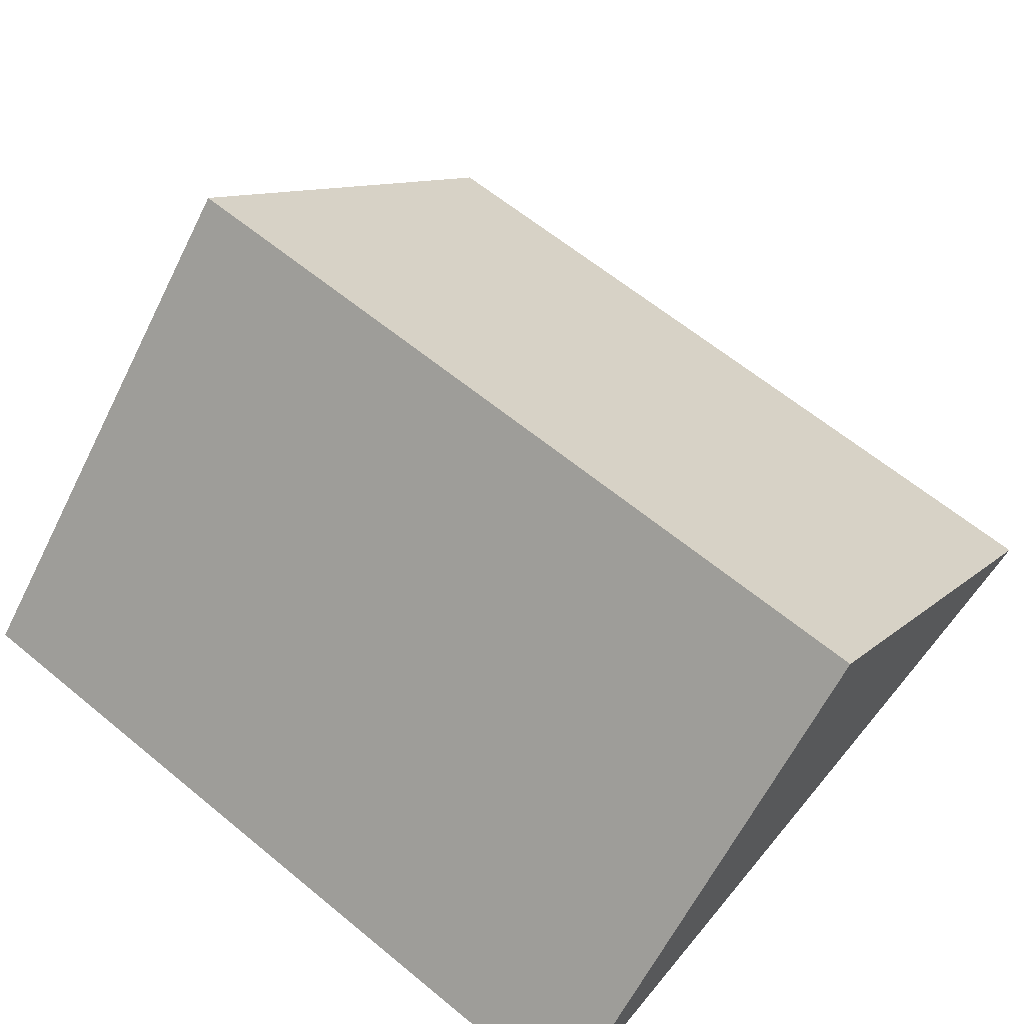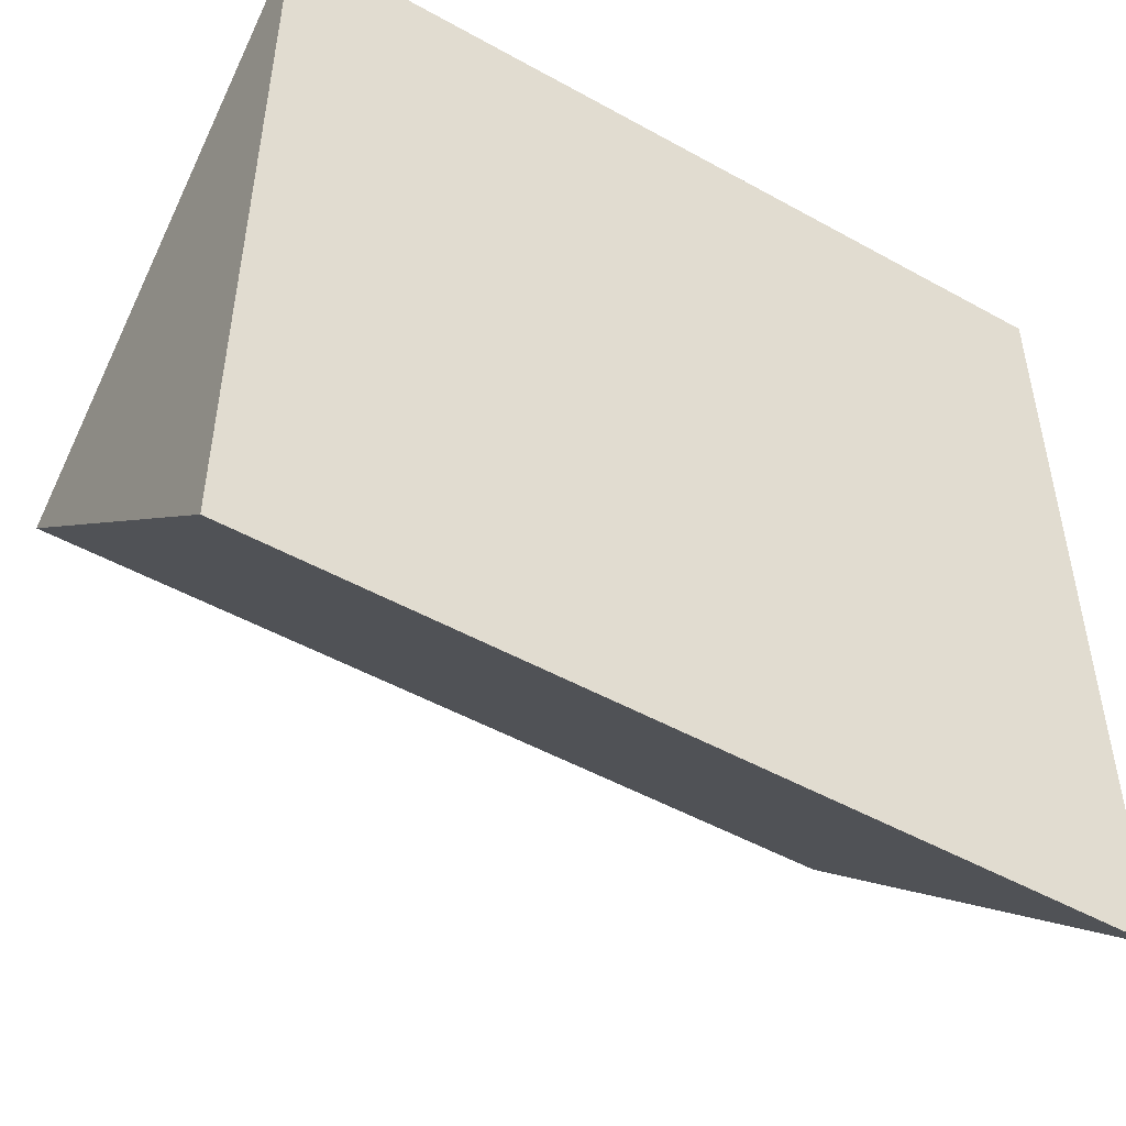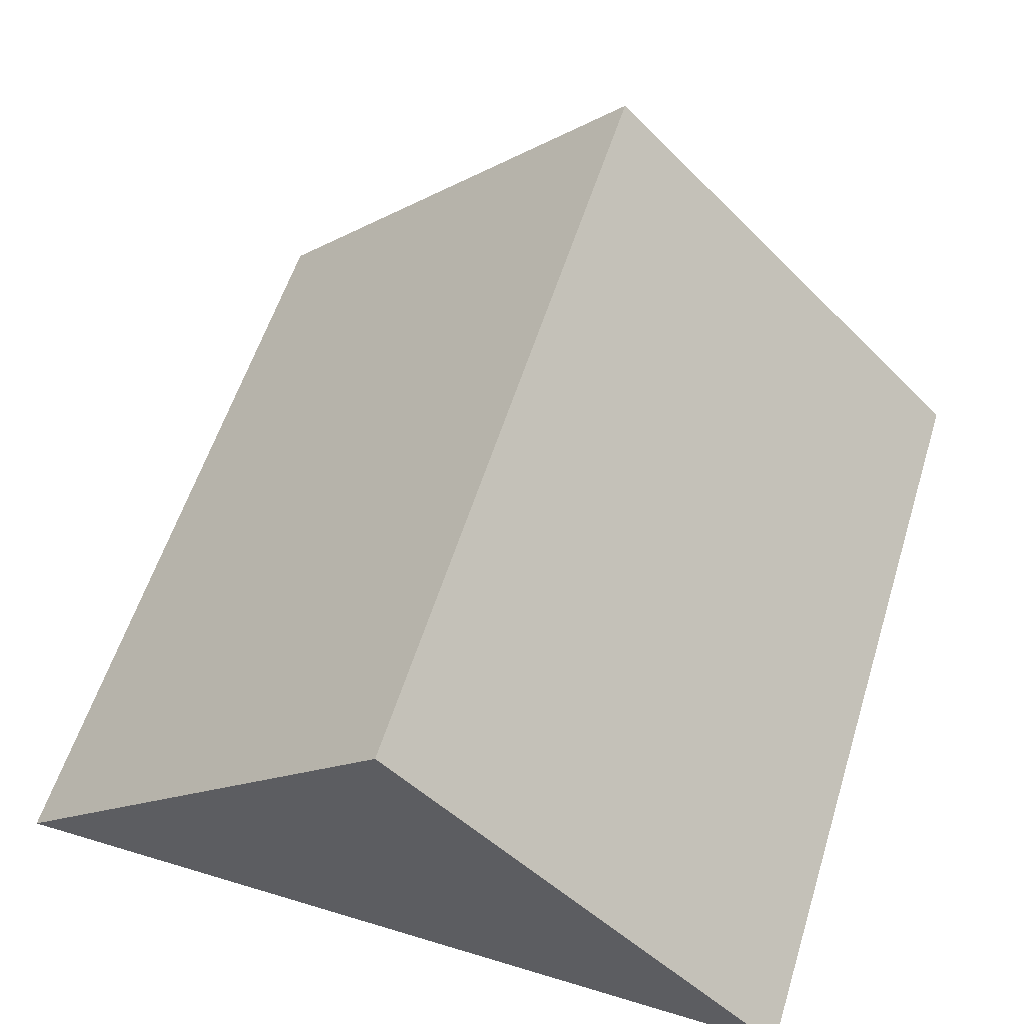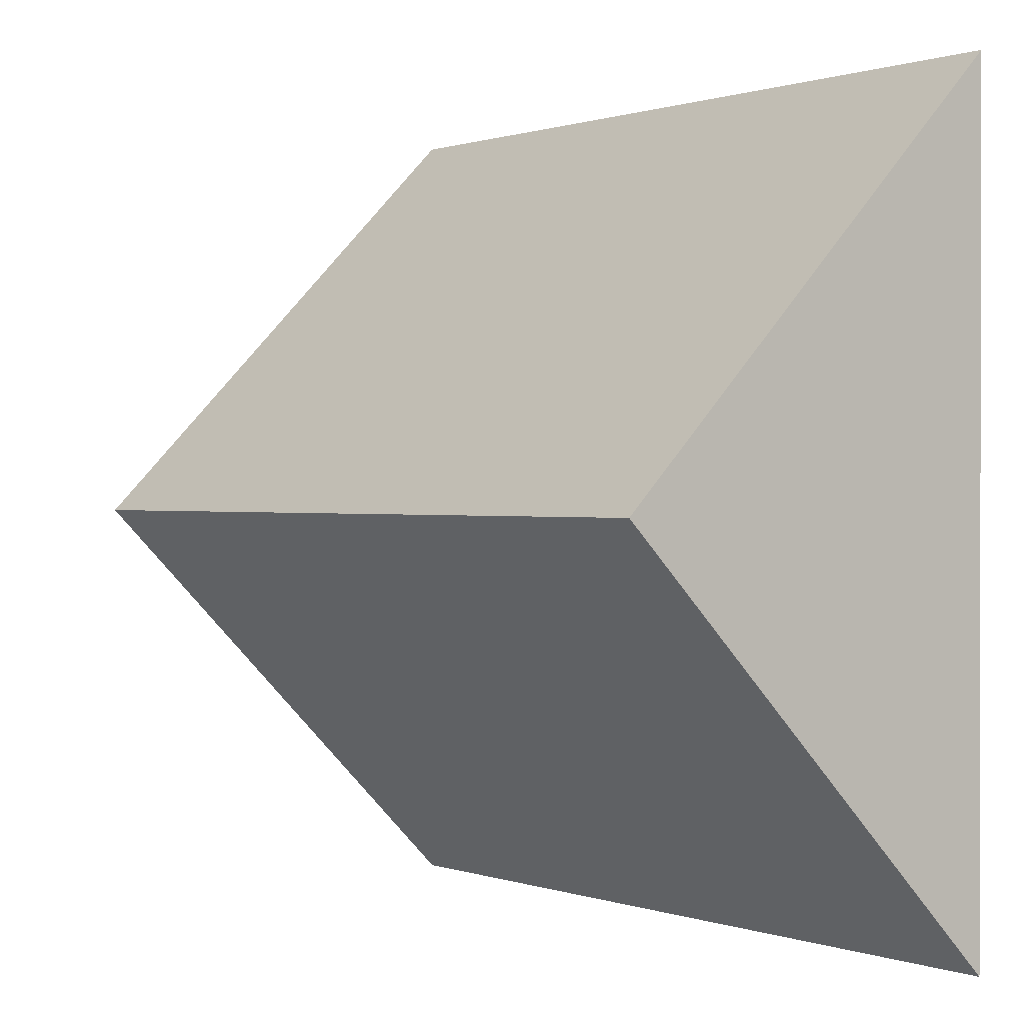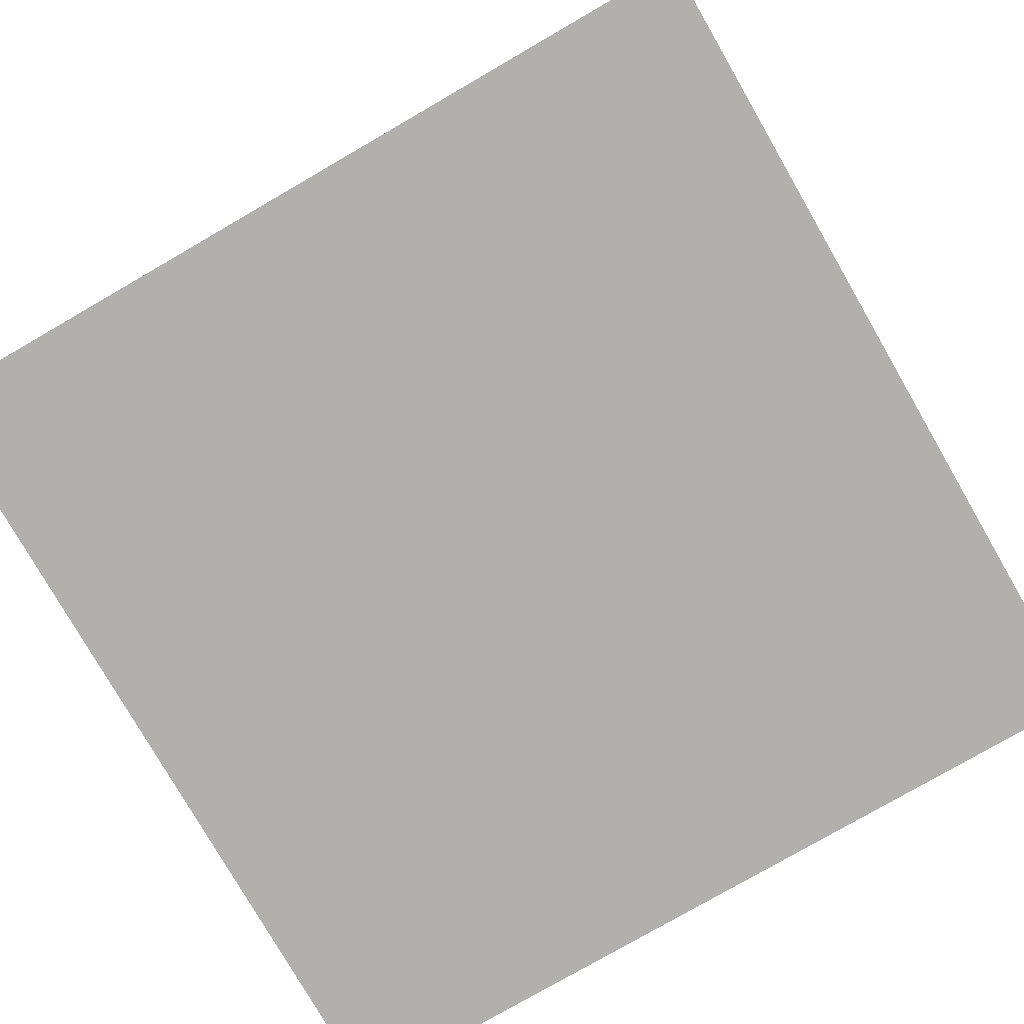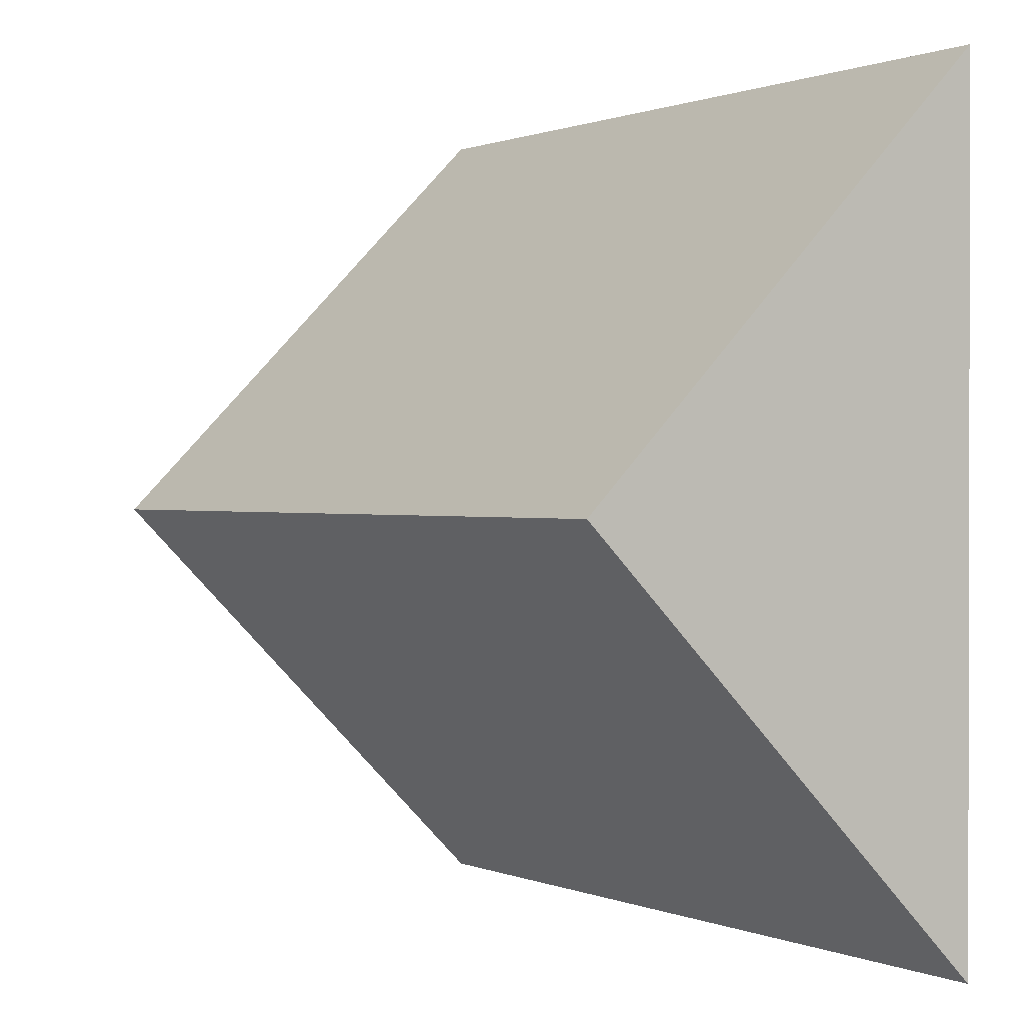
<metadata>
{"format":"obj","ext":"obj","renderer":"f3d","projection":"perspective","resolution":1024,"background":"white","views":[{"elev":63.3,"azim":-140.3,"up":"+Y"},{"elev":-49.8,"azim":-31.5,"up":"+Z"},{"elev":57.7,"azim":107.4,"up":"+Y"},{"elev":0.6,"azim":-128.1,"up":"+Z"},{"elev":-78.8,"azim":120.0,"up":"+Y"},{"elev":0.7,"azim":-123.9,"up":"+Z"}]}
</metadata>
<code>
o RoofCorner
g RoofCorner
v 0.5 -0.5 0.5
v 0.5 -0.5 -0.5
v 0.5 0 0
v -0.5 -0.5 -0.5
v -0.5 0 0
v -0.5 -0.5 0.5
f 1 2 3
f 4 6 5
f 3 2 4
f 4 5 3
f 5 6 1
f 1 3 5
f 4 2 1
f 1 6 4

</code>
